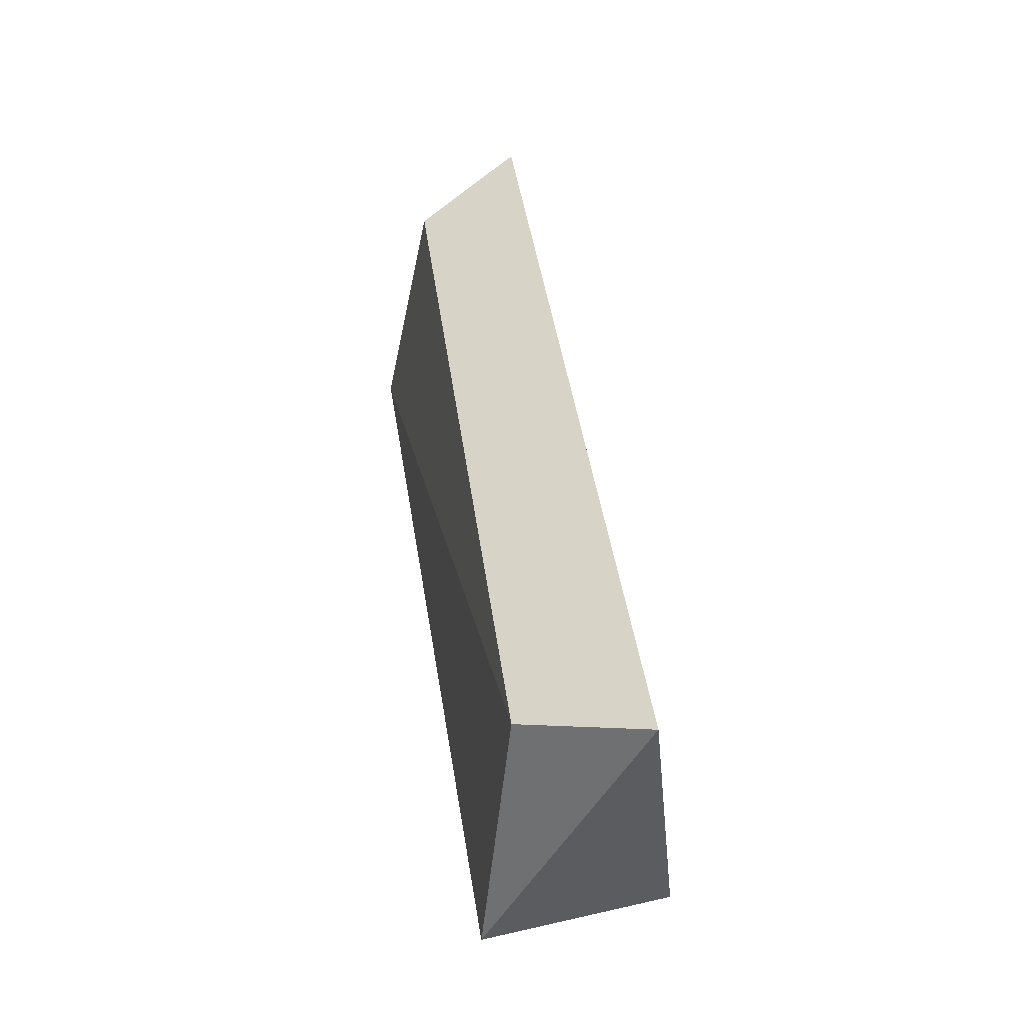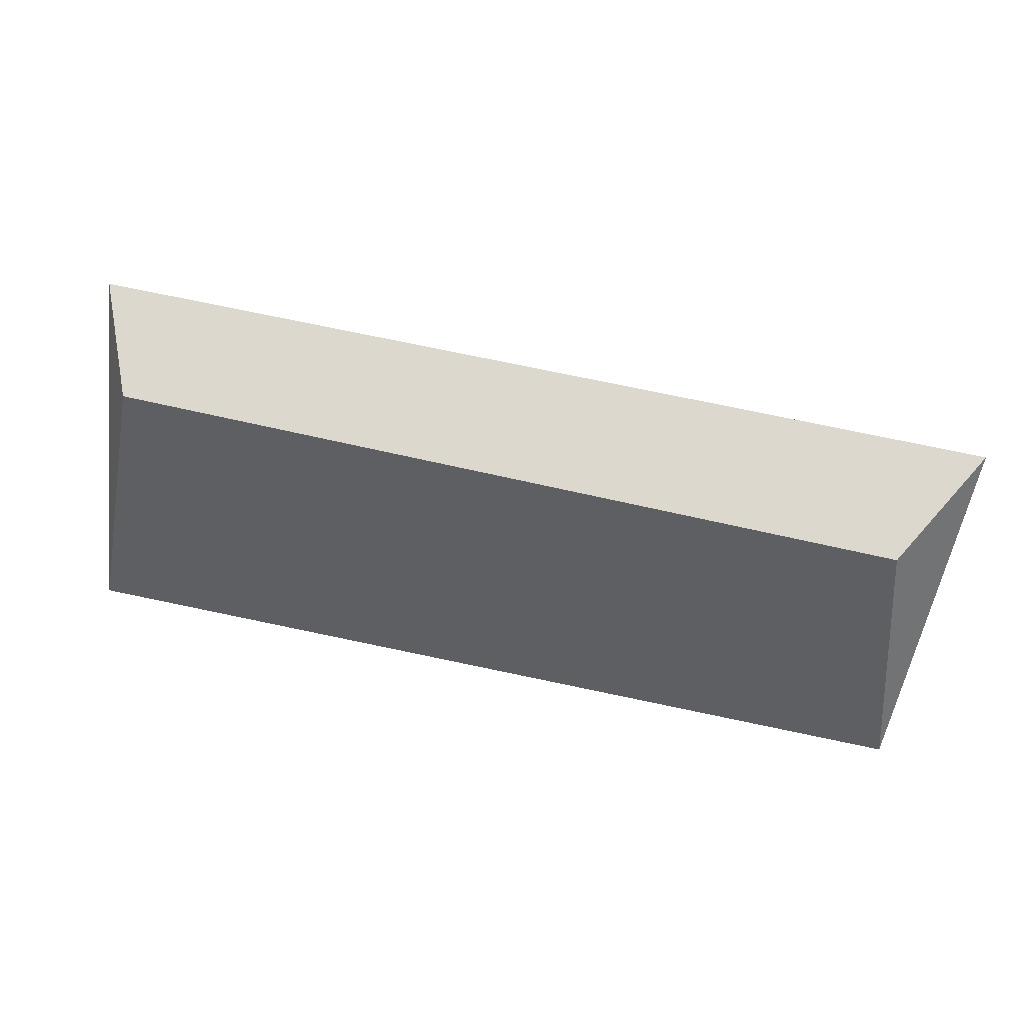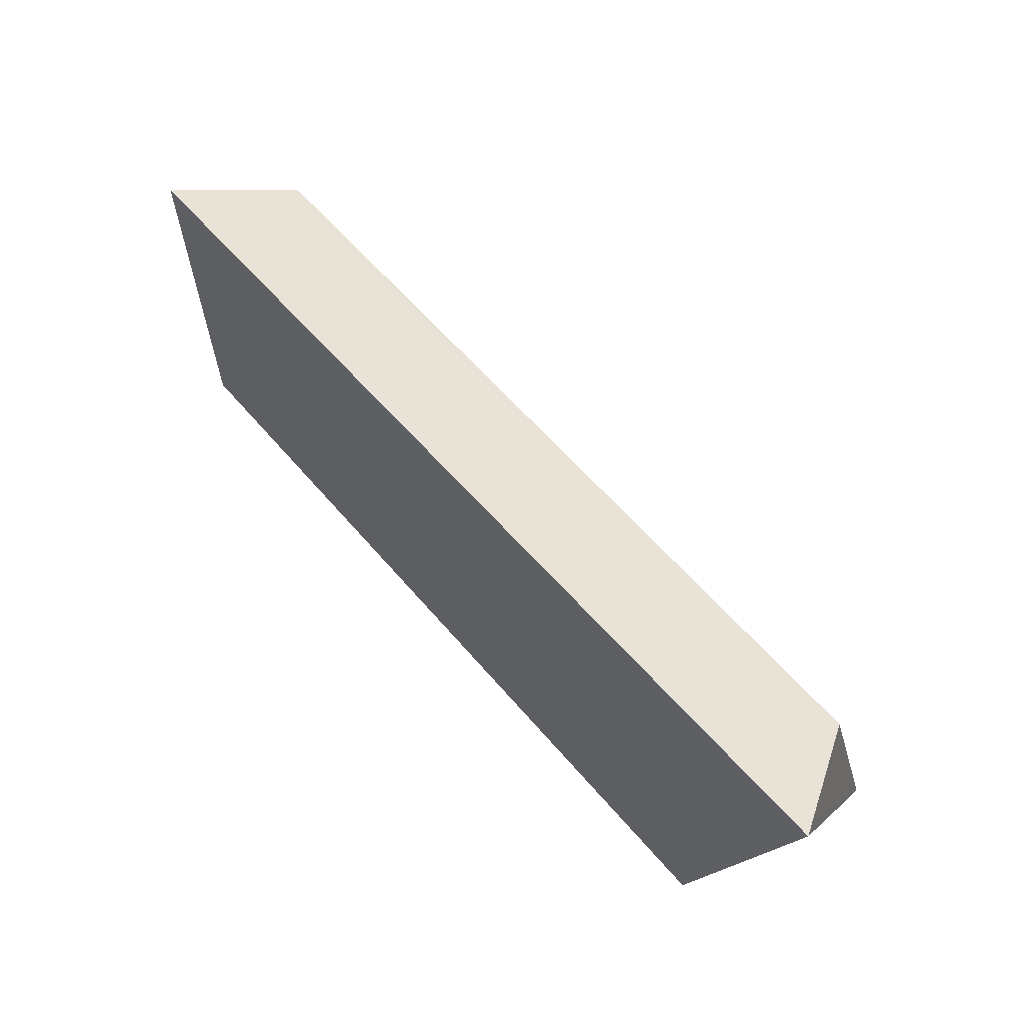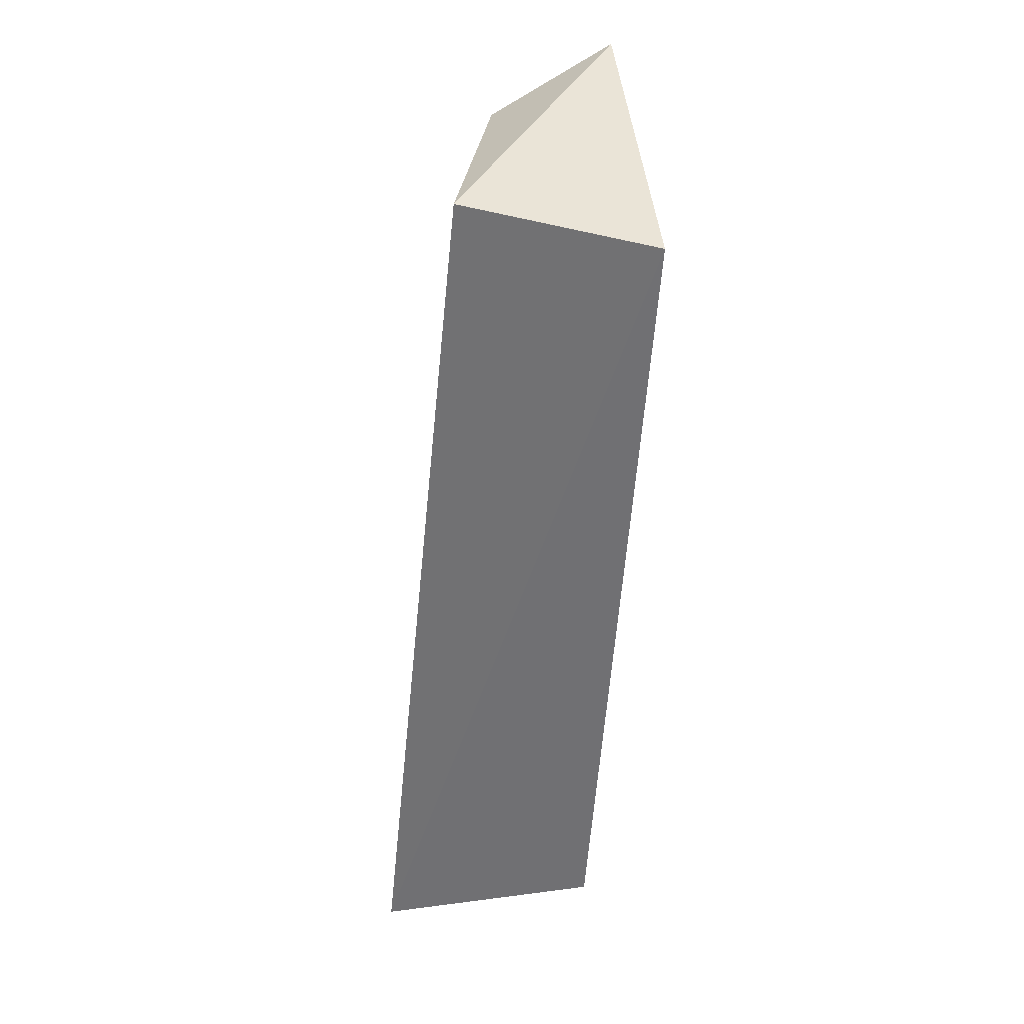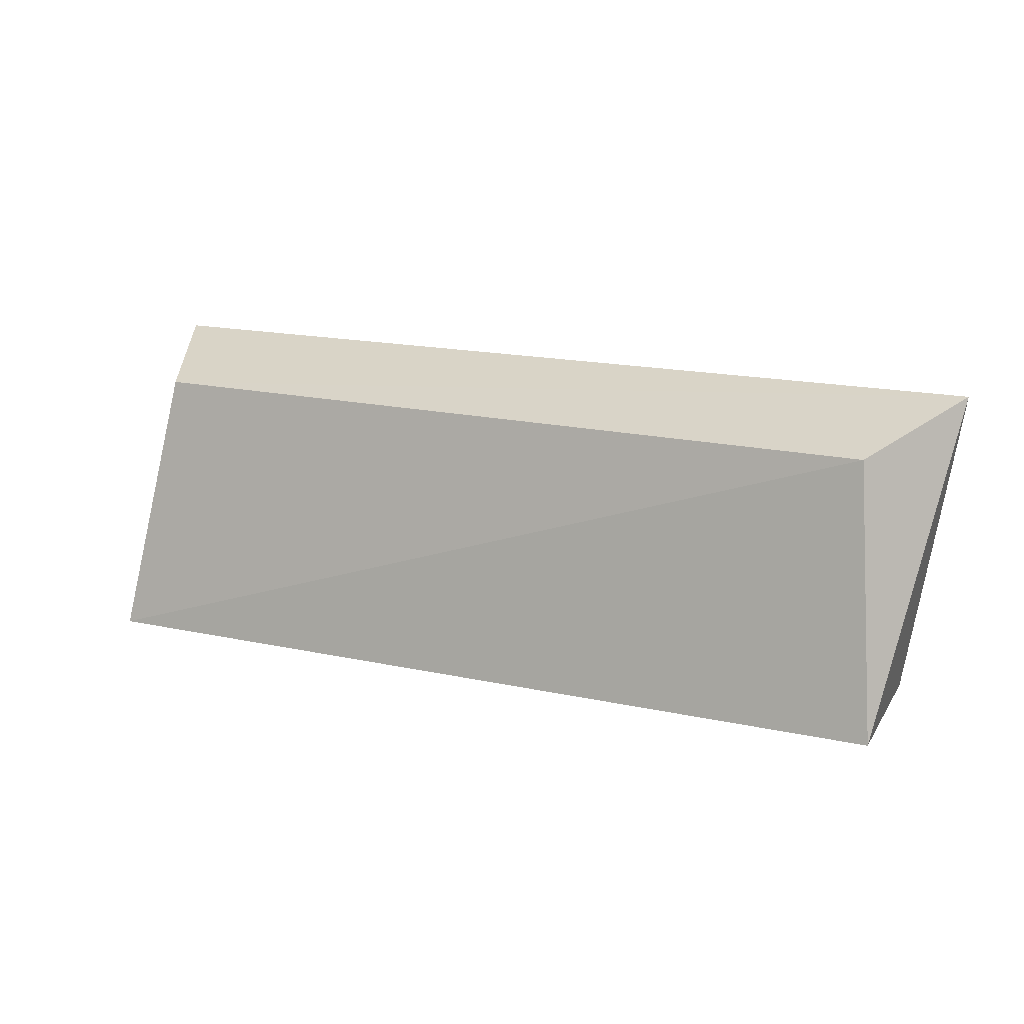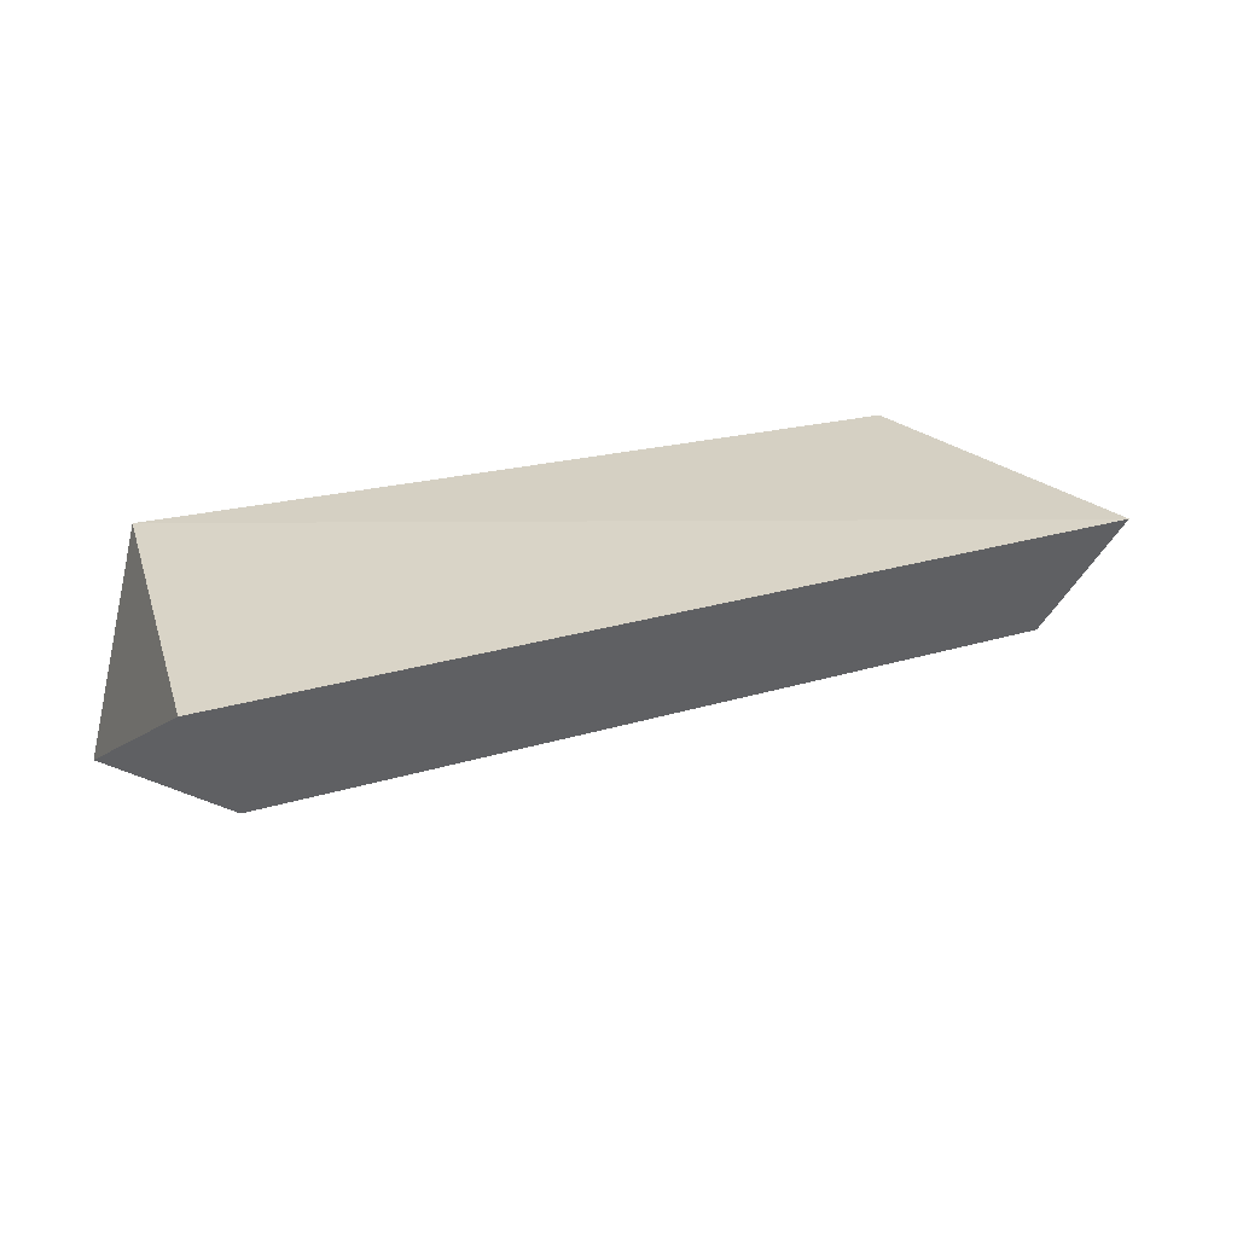
<metadata>
{"format":"obj","ext":"obj","renderer":"f3d","projection":"perspective","resolution":1024,"background":"white","views":[{"elev":40.9,"azim":-96.6,"up":"+Y"},{"elev":48.3,"azim":-163.5,"up":"+Y"},{"elev":68.1,"azim":48.4,"up":"+Y"},{"elev":-55.0,"azim":-93.8,"up":"+Y"},{"elev":13.8,"azim":-150.3,"up":"+Y"},{"elev":19.5,"azim":150.9,"up":"+Z"}]}
</metadata>
<code>
v 0.1502 -0.006656 -0.3561
v 0.1707 -0.007981 -0.4419
v 0.1771 0.1213 -0.3779
v -0.1939 0.1188 -0.3719
v -0.1799 -0.006039 -0.4305
v -0.1688 0.09998 -0.4177
v -0.168 -0.006656 -0.3561
v 0.1537 0.1026 -0.4222
f 1 2 3
f 1 3 4
f 6 5 4
f 6 2 5
f 7 5 2
f 7 2 1
f 7 1 4
f 7 4 5
f 8 3 2
f 8 2 6
f 8 6 4
f 8 4 3

</code>
